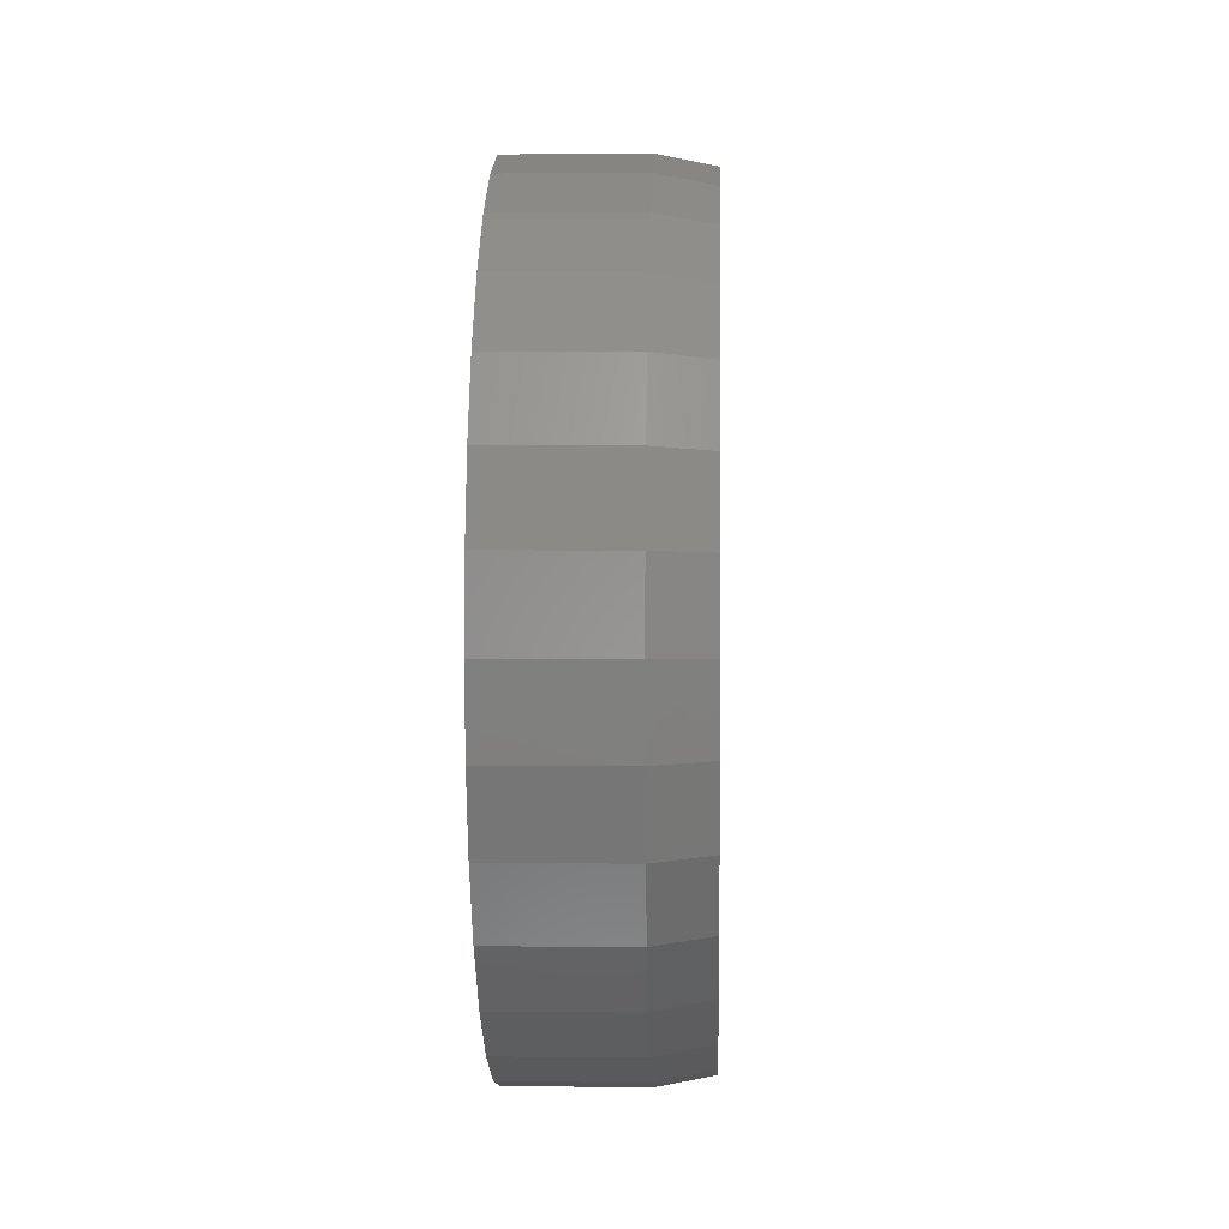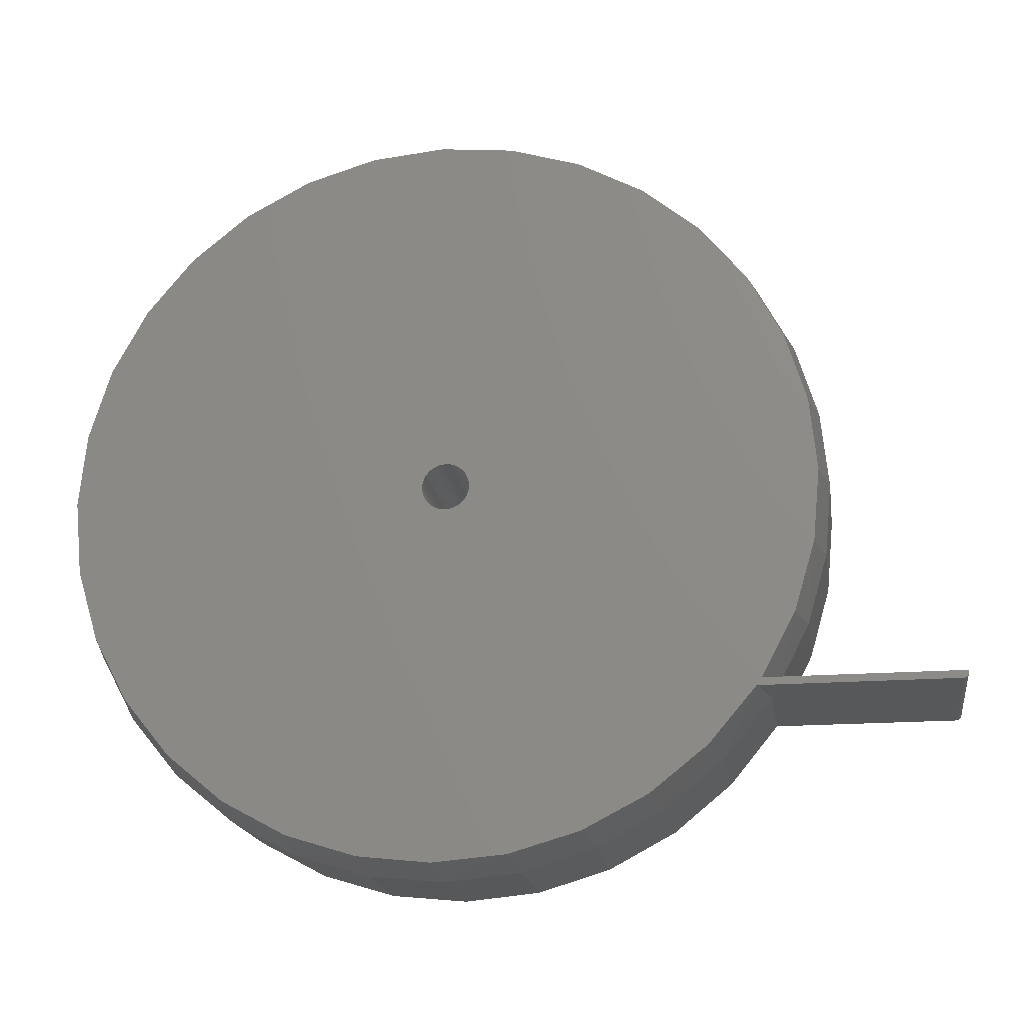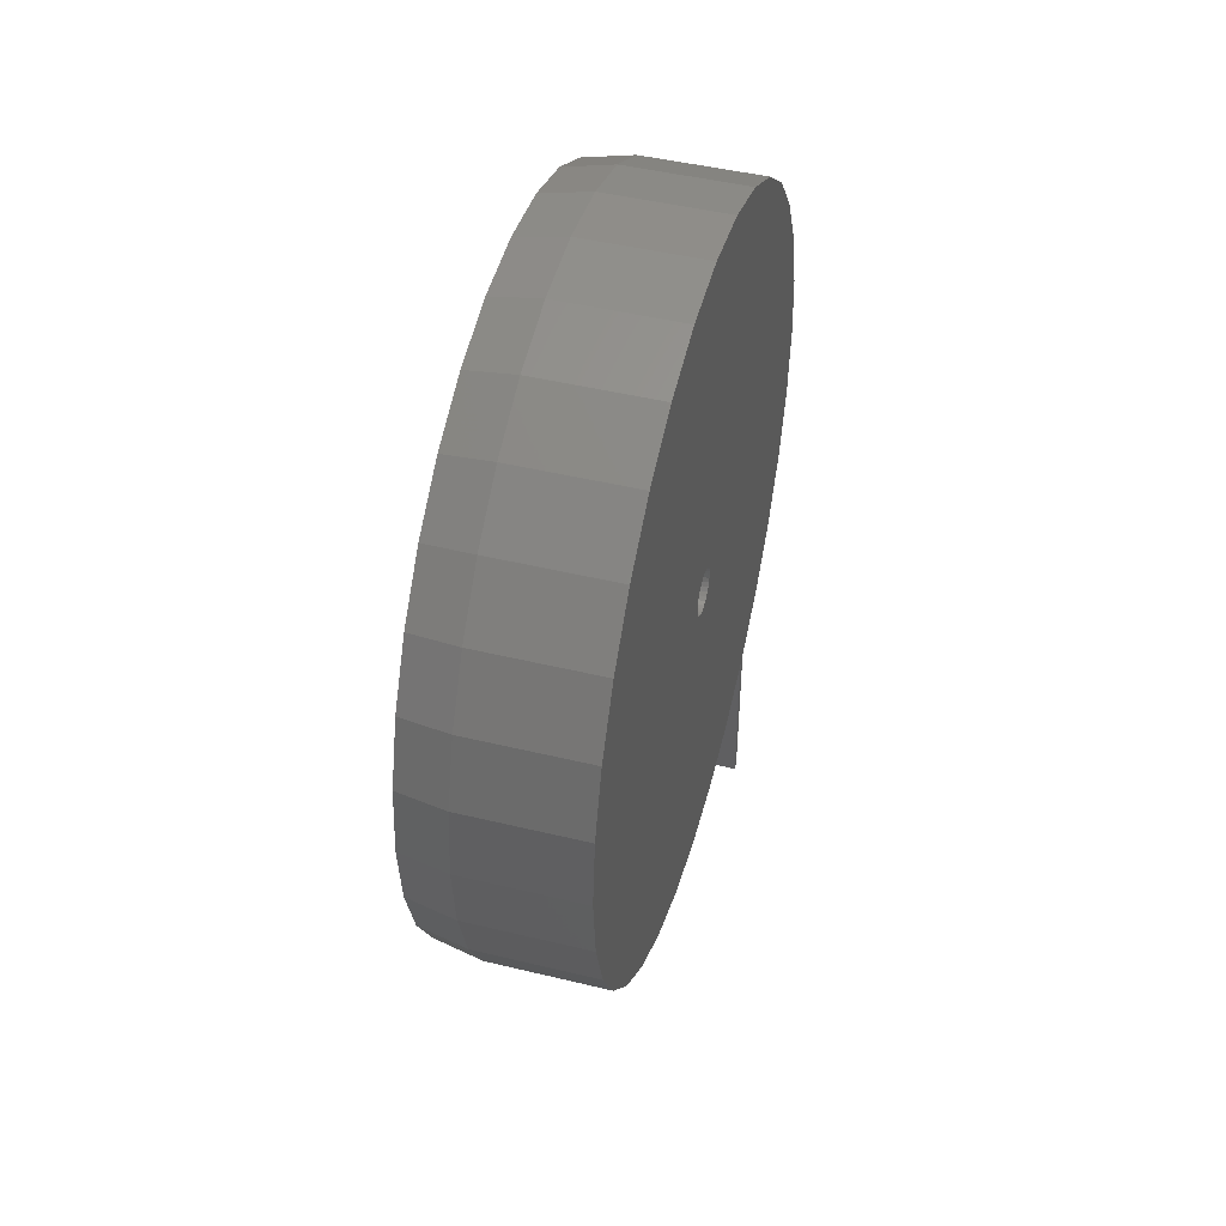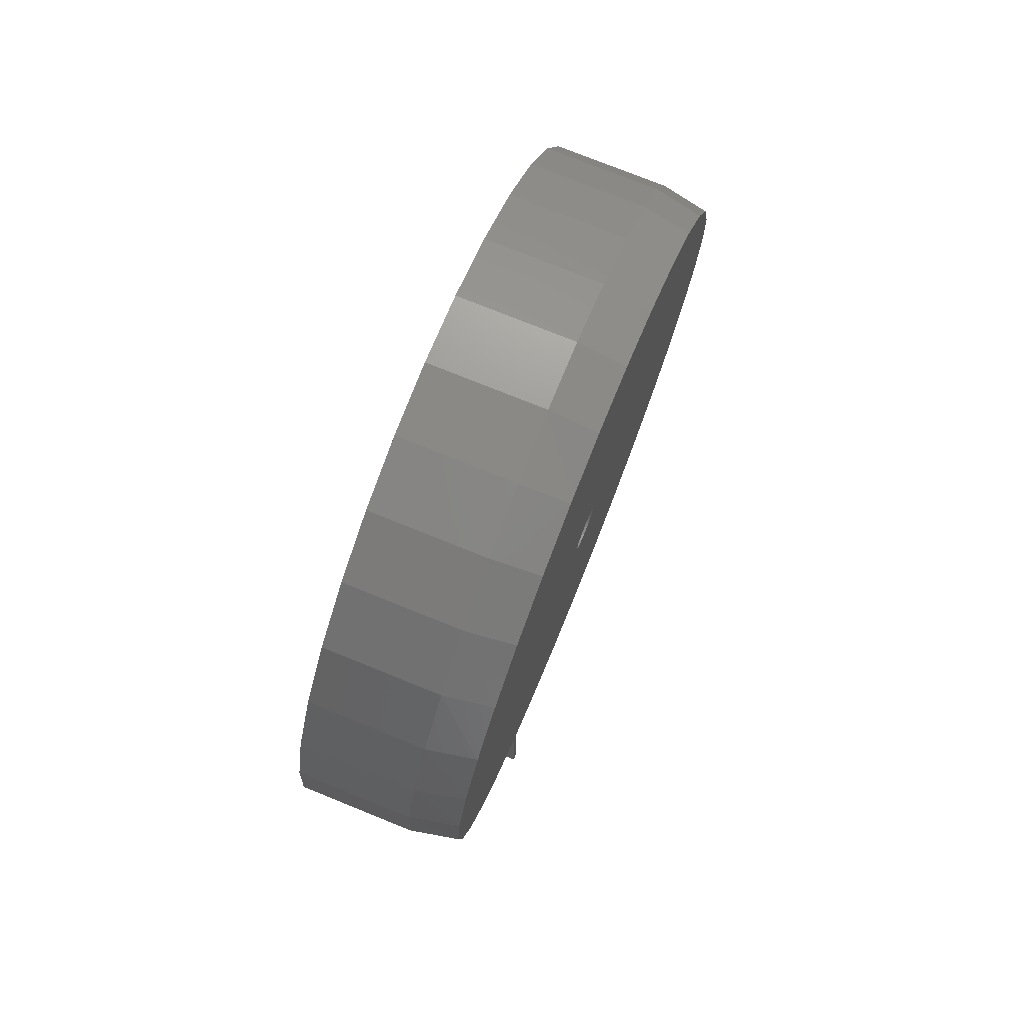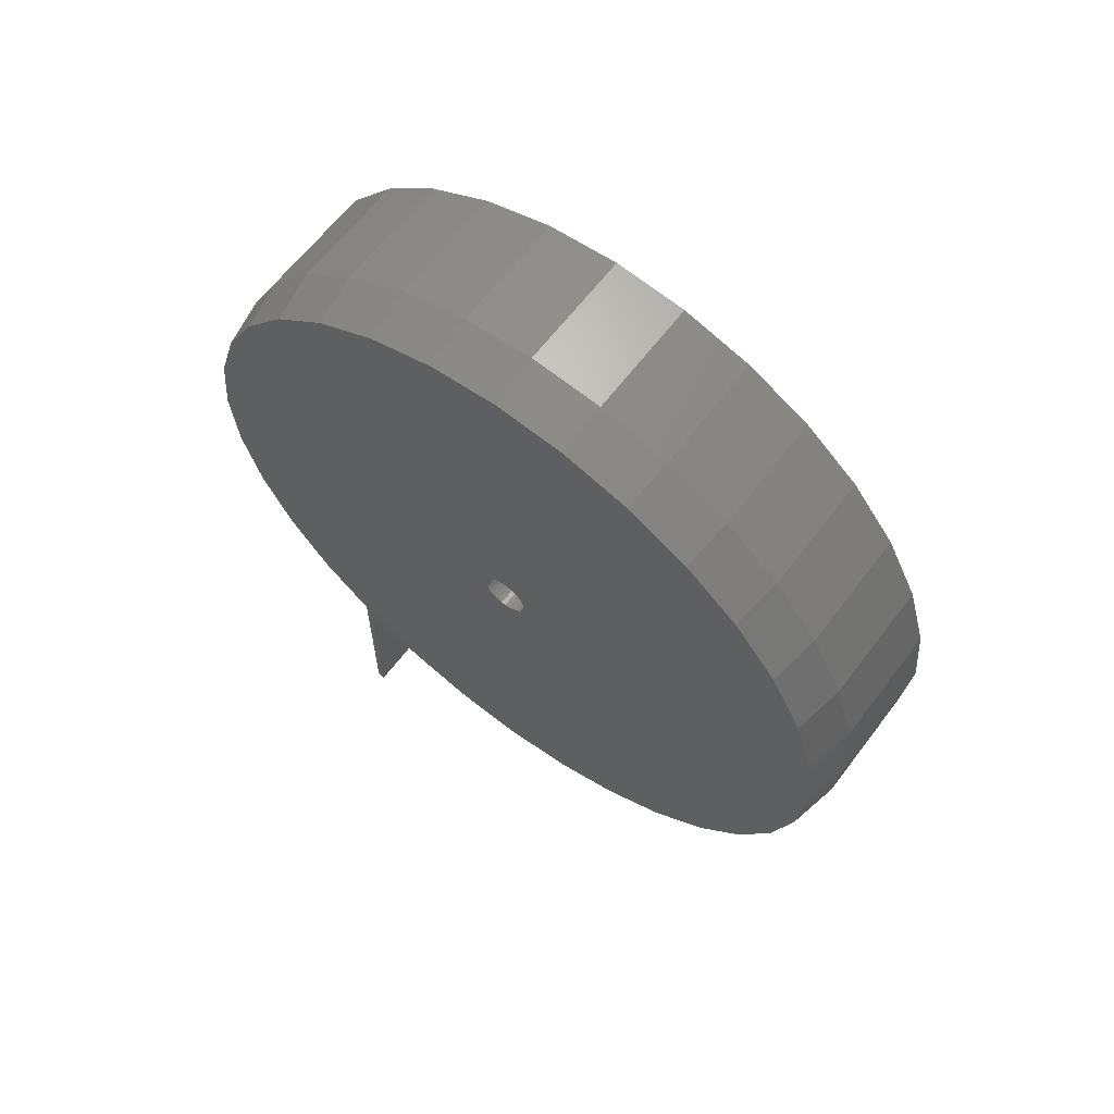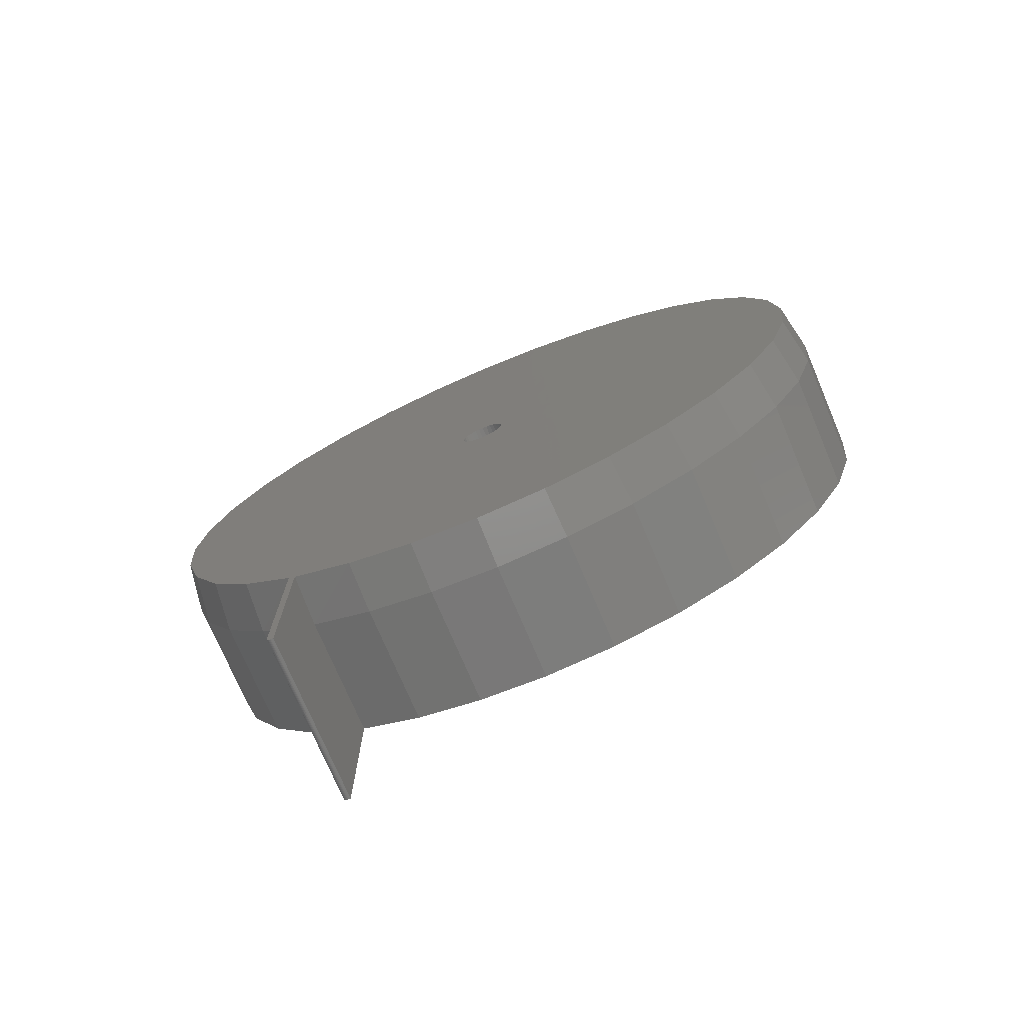
<metadata>
{"format":"stl","ext":"stl","renderer":"f3d","projection":"perspective","resolution":1024,"background":"white","views":[{"elev":4.0,"azim":-178.0,"up":"+Z"},{"elev":-18.4,"azim":-81.5,"up":"+Z"},{"elev":46.4,"azim":15.4,"up":"+Y"},{"elev":75.8,"azim":-158.0,"up":"+Y"},{"elev":63.3,"azim":-52.9,"up":"+Y"},{"elev":-74.4,"azim":-67.0,"up":"+Y"}]}
</metadata>
<code>
# stl→obj: 183 verts, 366 faces
v 0 -0.003536 0.03553
v 0.2656 -0.01047 0.03484
v 0 -0.01047 0.03484
v 0.2656 -0.01713 0.03282
v 0 -0.01713 0.03282
v 0.2656 -0.02327 0.02954
v 0 -0.02327 0.02954
v 0.2656 -0.02866 0.02512
v 0 -0.02866 0.02512
v 0.2656 -0.03308 0.01974
v 0 -0.03308 0.01974
v 0.2656 -0.03636 0.0136
v 0 -0.03636 0.0136
v 0.2656 -0.03838 0.006931
v 0 -0.03838 0.006931
v 0.2656 -0.03906 4.351e-18
v 0 -0.03906 4.351e-18
v 0.2656 -0.003536 0.03553
v 0 0.003395 0.03484
v 0.2656 0.003395 0.03484
v 0 0.01006 0.03282
v 0.2656 0.01006 0.03282
v 0 0.0162 0.02954
v 0.2656 0.0162 0.02954
v 0 0.02158 0.02512
v 0.2656 0.02158 0.02512
v 0 0.026 0.01974
v 0.2656 0.026 0.01974
v 0 0.02929 0.0136
v 0.2656 0.02929 0.0136
v 0 0.03131 0.006931
v 0.2656 0.03131 0.006931
v 0 0.03199 -4.351e-18
v 0.2656 0.03199 -4.351e-18
v 0 -0.003536 -0.03553
v 0.2656 0.003395 -0.03484
v 0 0.003395 -0.03484
v 0.2656 0.01006 -0.03282
v 0 0.01006 -0.03282
v 0.2656 0.0162 -0.02954
v 0 0.0162 -0.02954
v 0.2656 0.02158 -0.02512
v 0 0.02158 -0.02512
v 0.2656 0.026 -0.01974
v 0 0.026 -0.01974
v 0.2656 0.02929 -0.0136
v 0 0.02929 -0.0136
v 0.2656 0.03131 -0.006931
v 0 0.03131 -0.006931
v 0.2656 -0.003536 -0.03553
v 0 -0.01047 -0.03484
v 0.2656 -0.01047 -0.03484
v 0 -0.01713 -0.03282
v 0.2656 -0.01713 -0.03282
v 0 -0.02327 -0.02954
v 0.2656 -0.02327 -0.02954
v 0 -0.02866 -0.02512
v 0.2656 -0.02866 -0.02512
v 0 -0.03308 -0.01974
v 0.2656 -0.03308 -0.01974
v 0 -0.03636 -0.0136
v 0.2656 -0.03636 -0.0136
v 0 -0.03838 -0.006931
v 0.2656 -0.03838 -0.006931
v 0.2656 -0.4804 -0.3091
v 0.2656 -0.4731 -0.3203
v 0.2656 0.5823 -7.058e-17
v 0.2656 -0.7422 -0.3203
v 0.2656 -0.7487 -0.3168
v 0.2656 -0.7437 -0.3202
v 0.2656 -0.7452 -0.3197
v 0.2656 -0.7465 -0.319
v 0.2656 -0.7477 -0.318
v 0.2656 -0.5703 7.058e-17
v 0.2656 -0.5601 -0.1081
v 0.2656 -0.4014 -0.4076
v 0.2656 -0.3141 -0.4793
v 0.2656 -0.2144 -0.5325
v 0.2656 -0.1063 -0.5653
v 0.2656 0.006098 -0.5763
v 0.2656 0.1185 -0.5652
v 0.2656 0.2266 -0.5324
v 0.2656 0.3262 -0.4792
v 0.2656 0.4136 -0.4075
v 0.2656 0.4852 -0.3202
v 0.2656 0.5385 -0.2205
v 0.2656 0.5712 -0.1124
v 0.2656 0.5712 0.1124
v 0.2656 0.5384 0.2205
v 0.2656 0.4852 0.3202
v 0.2656 0.4135 0.4075
v 0.2656 0.3262 0.4792
v 0.2656 0.2265 0.5324
v 0.2656 0.1184 0.5652
v 0.2656 0.006003 0.5763
v 0.2656 -0.1064 0.5652
v 0.2656 -0.2145 0.5324
v 0.2656 -0.3142 0.4792
v 0.2656 -0.4015 0.4075
v 0.2656 -0.4732 0.3202
v 0.2656 -0.5264 0.2205
v 0.2656 -0.5592 0.1124
v 0.2656 -0.75 -0.3091
v 0.2656 -0.75 -0.3125
v 0.2656 -0.7498 -0.314
v 0.2656 -0.7494 -0.3155
v 0.2656 -0.5297 -0.2124
v 0 -0.4542 -0.3203
v 0 -0.4618 -0.3091
v 0 0.5667 -4.355e-16
v 0 -0.7437 -0.3202
v 0 -0.7487 -0.3168
v 0 -0.7422 -0.3203
v 0 -0.7452 -0.3197
v 0 -0.7465 -0.319
v 0 -0.7477 -0.318
v 0 -0.201 -0.5211
v 0 -0.298 -0.4711
v 0 -0.09613 -0.5513
v 0 -0.5547 8.498e-08
v 0 -0.5441 -0.1085
v 0 0.5561 -0.1086
v 0 0.5246 -0.2131
v 0 0.4736 -0.3095
v 0 0.4048 -0.3941
v 0 0.3209 -0.4639
v 0 0.2251 -0.5161
v 0 0.121 -0.5488
v 0 0.01257 -0.5607
v 0 -0.5439 0.1094
v 0 -0.512 0.2146
v 0 -0.4602 0.3115
v 0 -0.3905 0.3965
v 0 -0.3055 0.4662
v 0 -0.2086 0.518
v 0 -0.1034 0.5499
v 0 0.006003 0.5607
v 0 0.1154 0.5499
v 0 0.2206 0.518
v 0 0.3175 0.4662
v 0 0.4025 0.3965
v 0 0.4722 0.3115
v 0 0.524 0.2146
v 0 0.5559 0.1094
v 0 -0.7494 -0.3155
v 0 -0.7498 -0.314
v 4.784e-19 -0.75 -0.3125
v 6.848e-19 -0.75 -0.3091
v 0 -0.5127 -0.2128
v 0 -0.3834 -0.4034
v 0.07812 -0.4731 -0.3203
v 0.07812 -0.4804 -0.3091
v 0.07812 0.5823 -2.117e-16
v 0.07812 0.5712 -0.1124
v 0.07812 0.5385 -0.2205
v 0.07812 0.4852 -0.3202
v 0.07812 0.4136 -0.4075
v 0.07812 0.3262 -0.4792
v 0.07812 0.2266 -0.5324
v 0.07812 0.1185 -0.5652
v 0.07812 0.006098 -0.5763
v 0.07812 -0.1063 -0.5653
v 0.07812 -0.2144 -0.5325
v 0.07812 -0.3141 -0.4793
v 0.07812 -0.4014 -0.4076
v 0.07812 -0.5297 -0.2124
v 0.07812 -0.5601 -0.1081
v 0.07812 -0.5703 7.058e-17
v 0.07812 -0.5592 0.1124
v 0.07812 -0.5264 0.2205
v 0.07812 -0.4732 0.3202
v 0.07812 -0.4015 0.4075
v 0.07812 -0.3142 0.4792
v 0.07812 -0.2145 0.5324
v 0.07812 -0.1064 0.5652
v 0.07812 0.006003 0.5763
v 0.07812 0.1184 0.5652
v 0.07812 0.2265 0.5324
v 0.07812 0.3262 0.4792
v 0.07812 0.4135 0.4075
v 0.07812 0.4852 0.3202
v 0.07812 0.5384 0.2205
v 0.07812 0.5712 0.1124
f 1 2 3
f 3 2 4
f 3 4 5
f 5 4 6
f 5 6 7
f 7 6 8
f 7 8 9
f 9 8 10
f 9 10 11
f 11 10 12
f 11 12 13
f 13 12 14
f 13 14 15
f 15 14 16
f 15 16 17
f 2 1 18
f 18 1 19
f 18 19 20
f 20 19 21
f 20 21 22
f 22 21 23
f 22 23 24
f 24 23 25
f 24 25 26
f 26 25 27
f 26 27 28
f 28 27 29
f 28 29 30
f 30 29 31
f 30 31 32
f 32 31 33
f 32 33 34
f 35 36 37
f 37 36 38
f 37 38 39
f 39 38 40
f 39 40 41
f 41 40 42
f 41 42 43
f 43 42 44
f 43 44 45
f 45 44 46
f 45 46 47
f 47 46 48
f 47 48 49
f 49 48 34
f 49 34 33
f 36 35 50
f 50 35 51
f 50 51 52
f 52 51 53
f 52 53 54
f 54 53 55
f 54 55 56
f 56 55 57
f 56 57 58
f 58 57 59
f 58 59 60
f 60 59 61
f 60 61 62
f 62 61 63
f 62 63 64
f 64 63 17
f 64 17 16
f 50 65 66
f 67 34 48
f 68 69 70
f 70 69 71
f 71 69 72
f 72 69 73
f 74 75 64
f 74 64 16
f 74 16 14
f 66 76 77
f 66 77 78
f 66 78 79
f 66 79 80
f 66 80 50
f 50 80 81
f 50 81 82
f 50 82 83
f 50 83 84
f 50 84 85
f 50 85 86
f 50 86 87
f 18 20 88
f 18 88 89
f 18 89 90
f 18 90 91
f 18 91 92
f 18 92 93
f 18 93 94
f 18 94 95
f 18 95 96
f 18 96 97
f 18 97 98
f 18 98 99
f 18 99 100
f 18 100 101
f 18 101 102
f 102 74 14
f 102 14 12
f 102 12 10
f 102 10 8
f 102 8 6
f 102 6 4
f 102 4 2
f 102 2 18
f 66 65 103
f 66 103 104
f 66 104 105
f 66 105 106
f 66 106 69
f 66 69 68
f 75 107 65
f 75 65 50
f 75 50 52
f 75 52 54
f 75 54 56
f 75 56 58
f 75 58 60
f 75 60 62
f 75 62 64
f 88 20 22
f 88 22 24
f 88 24 26
f 88 26 28
f 88 28 30
f 88 30 32
f 88 32 34
f 88 34 67
f 87 67 48
f 87 48 46
f 87 46 44
f 87 44 42
f 87 42 40
f 87 40 38
f 87 38 36
f 87 36 50
f 108 109 35
f 49 33 110
f 111 112 113
f 114 112 111
f 115 112 114
f 116 112 115
f 117 118 119
f 120 15 17
f 120 17 63
f 120 63 121
f 35 122 123
f 35 123 124
f 35 124 125
f 35 125 126
f 35 126 127
f 35 127 128
f 35 128 129
f 1 130 131
f 1 131 132
f 1 132 133
f 1 133 134
f 1 134 135
f 1 135 136
f 1 136 137
f 1 137 138
f 1 138 139
f 1 139 140
f 1 140 141
f 1 141 142
f 1 142 143
f 1 143 144
f 1 144 19
f 130 1 3
f 130 3 5
f 130 5 7
f 130 7 9
f 130 9 11
f 130 11 13
f 130 13 15
f 130 15 120
f 108 113 112
f 108 112 145
f 108 145 146
f 108 146 147
f 108 147 148
f 108 148 109
f 121 63 61
f 121 61 59
f 121 59 57
f 121 57 55
f 121 55 53
f 121 53 51
f 121 51 35
f 121 35 109
f 121 109 149
f 144 110 33
f 144 33 31
f 144 31 29
f 144 29 27
f 144 27 25
f 144 25 23
f 144 23 21
f 144 21 19
f 122 35 37
f 122 37 39
f 122 39 41
f 122 41 43
f 122 43 45
f 122 45 47
f 122 47 49
f 122 49 110
f 129 119 35
f 35 119 108
f 119 118 108
f 108 118 150
f 147 104 148
f 148 104 103
f 113 108 68
f 68 108 151
f 68 151 66
f 113 68 111
f 111 68 70
f 111 70 114
f 114 70 71
f 114 71 115
f 115 71 72
f 115 72 116
f 116 72 73
f 116 73 112
f 112 73 69
f 112 69 145
f 145 69 106
f 145 106 146
f 146 106 105
f 146 105 147
f 147 105 104
f 103 65 148
f 148 65 152
f 148 152 109
f 153 67 154
f 154 67 87
f 154 87 155
f 155 87 86
f 155 86 156
f 156 86 85
f 156 85 157
f 157 85 84
f 157 84 158
f 158 84 83
f 158 83 159
f 159 83 82
f 159 82 160
f 160 82 81
f 160 81 161
f 161 81 80
f 161 80 162
f 162 80 79
f 162 79 163
f 163 79 78
f 163 78 164
f 164 78 77
f 164 77 165
f 165 77 76
f 165 76 151
f 151 76 66
f 152 65 166
f 166 65 107
f 166 107 167
f 167 107 75
f 167 75 168
f 168 75 74
f 152 149 109
f 168 120 167
f 167 120 121
f 167 121 166
f 166 121 149
f 166 149 152
f 108 165 151
f 108 150 165
f 150 164 165
f 118 163 164
f 118 164 150
f 117 162 163
f 117 163 118
f 119 161 162
f 119 162 117
f 129 160 161
f 129 161 119
f 128 159 160
f 128 160 129
f 127 158 159
f 127 159 128
f 110 153 122
f 122 153 154
f 122 154 123
f 123 154 155
f 123 155 124
f 124 155 156
f 124 156 125
f 125 156 157
f 125 157 126
f 126 157 158
f 126 158 127
f 168 74 169
f 169 74 102
f 169 102 170
f 170 102 101
f 170 101 171
f 171 101 100
f 171 100 172
f 172 100 99
f 172 99 173
f 173 99 98
f 173 98 174
f 174 98 97
f 174 97 175
f 175 97 96
f 175 96 176
f 176 96 95
f 176 95 177
f 177 95 94
f 177 94 178
f 178 94 93
f 178 93 179
f 179 93 92
f 179 92 180
f 180 92 91
f 180 91 181
f 181 91 90
f 181 90 182
f 182 90 89
f 182 89 183
f 183 89 88
f 183 88 153
f 153 88 67
f 153 110 183
f 183 110 144
f 183 144 182
f 182 144 143
f 182 143 181
f 181 143 142
f 181 142 180
f 180 142 141
f 180 141 179
f 179 141 140
f 179 140 178
f 178 140 139
f 178 139 177
f 177 139 138
f 177 138 176
f 176 138 137
f 176 137 175
f 175 137 136
f 175 136 174
f 174 136 135
f 174 135 173
f 173 135 134
f 173 134 172
f 172 134 133
f 172 133 171
f 171 133 132
f 171 132 170
f 170 132 131
f 170 131 169
f 169 131 130
f 169 130 168
f 168 130 120

</code>
